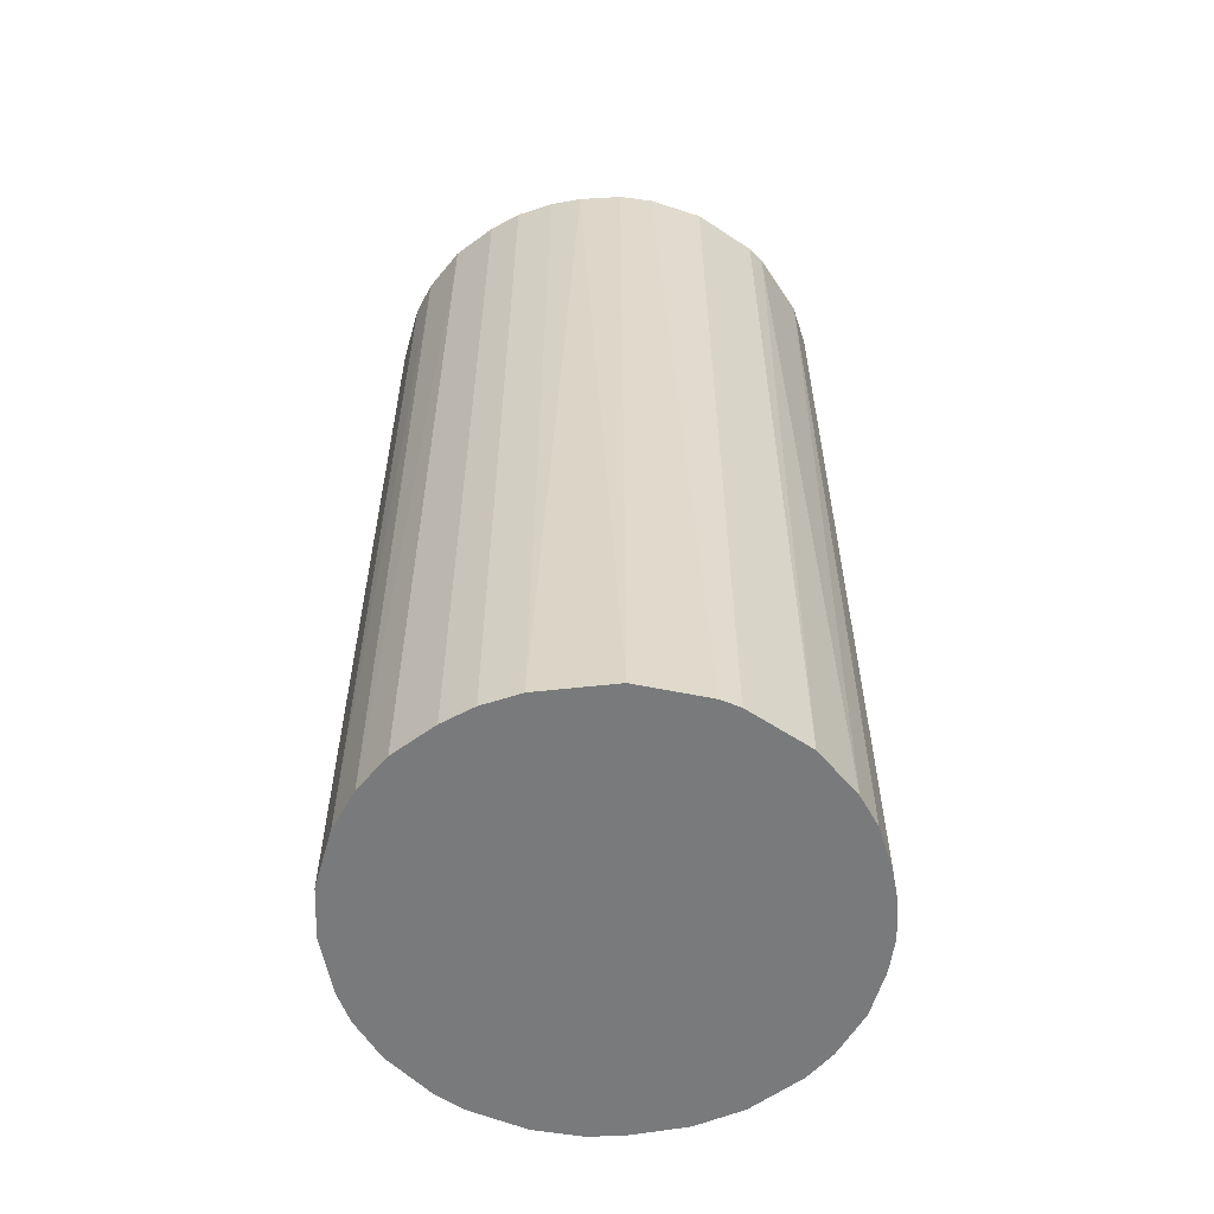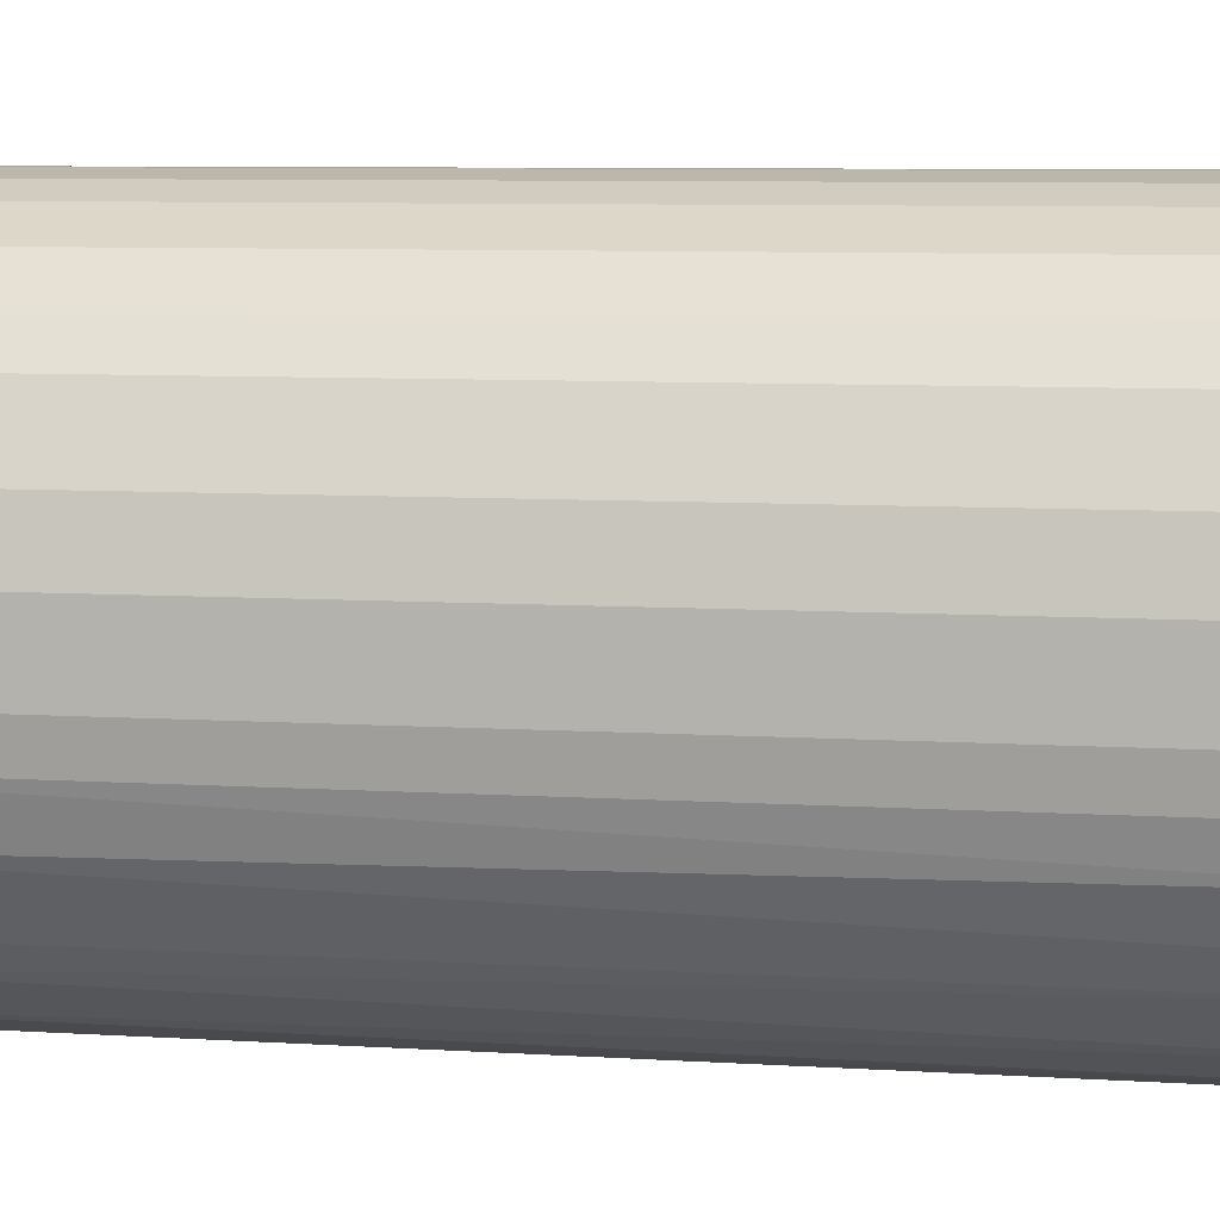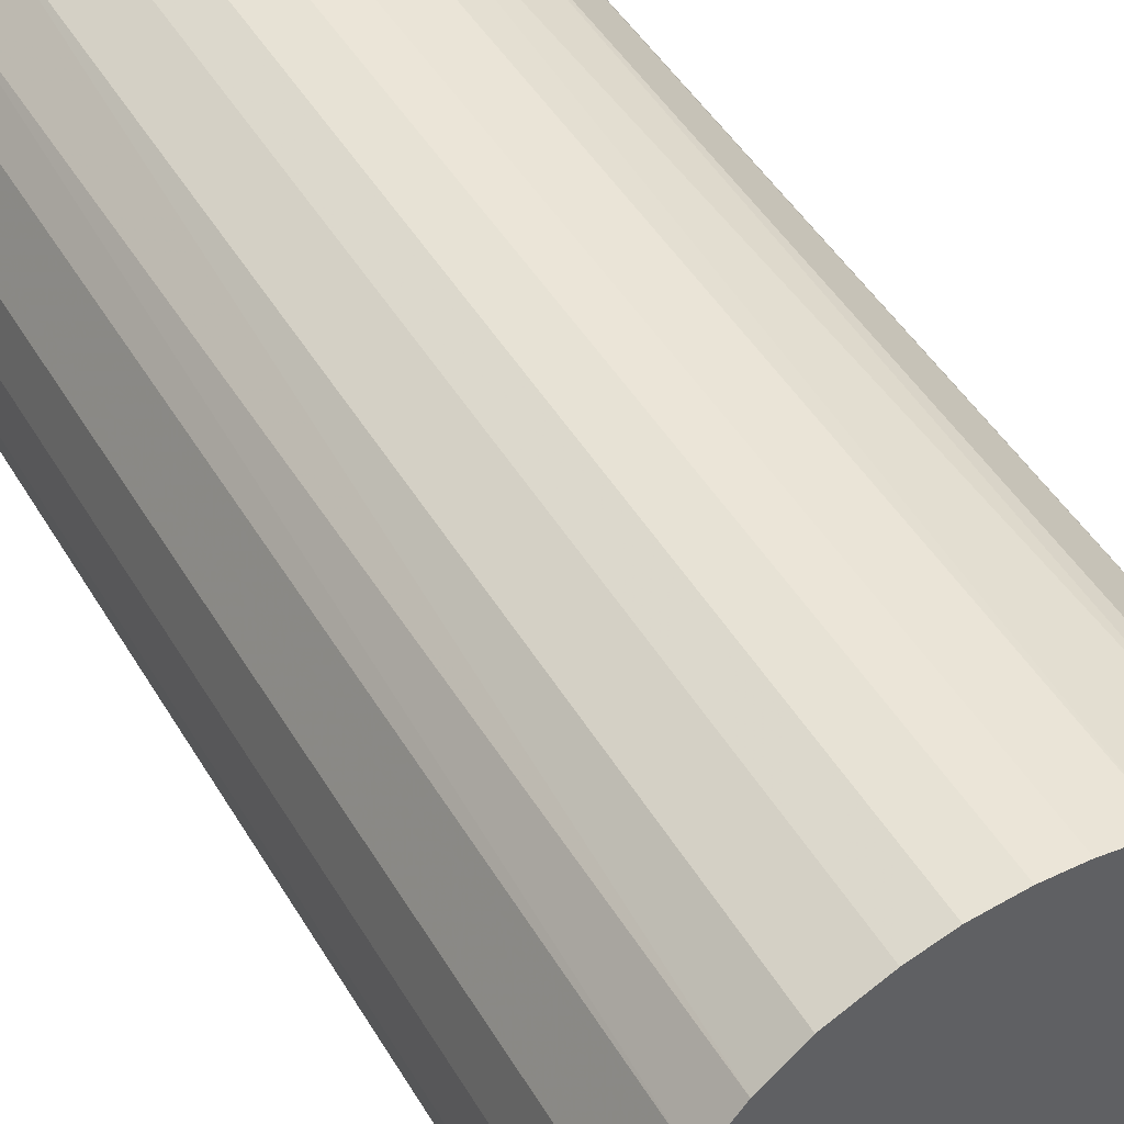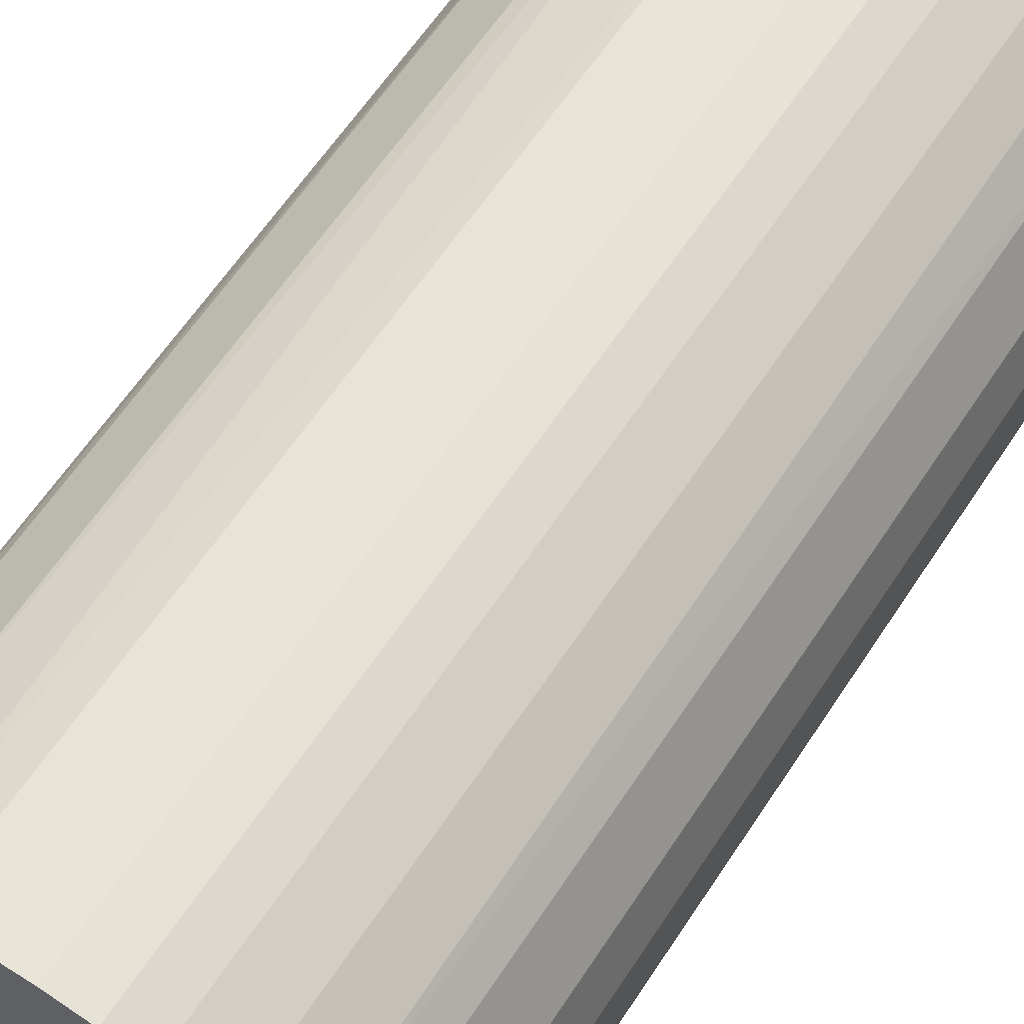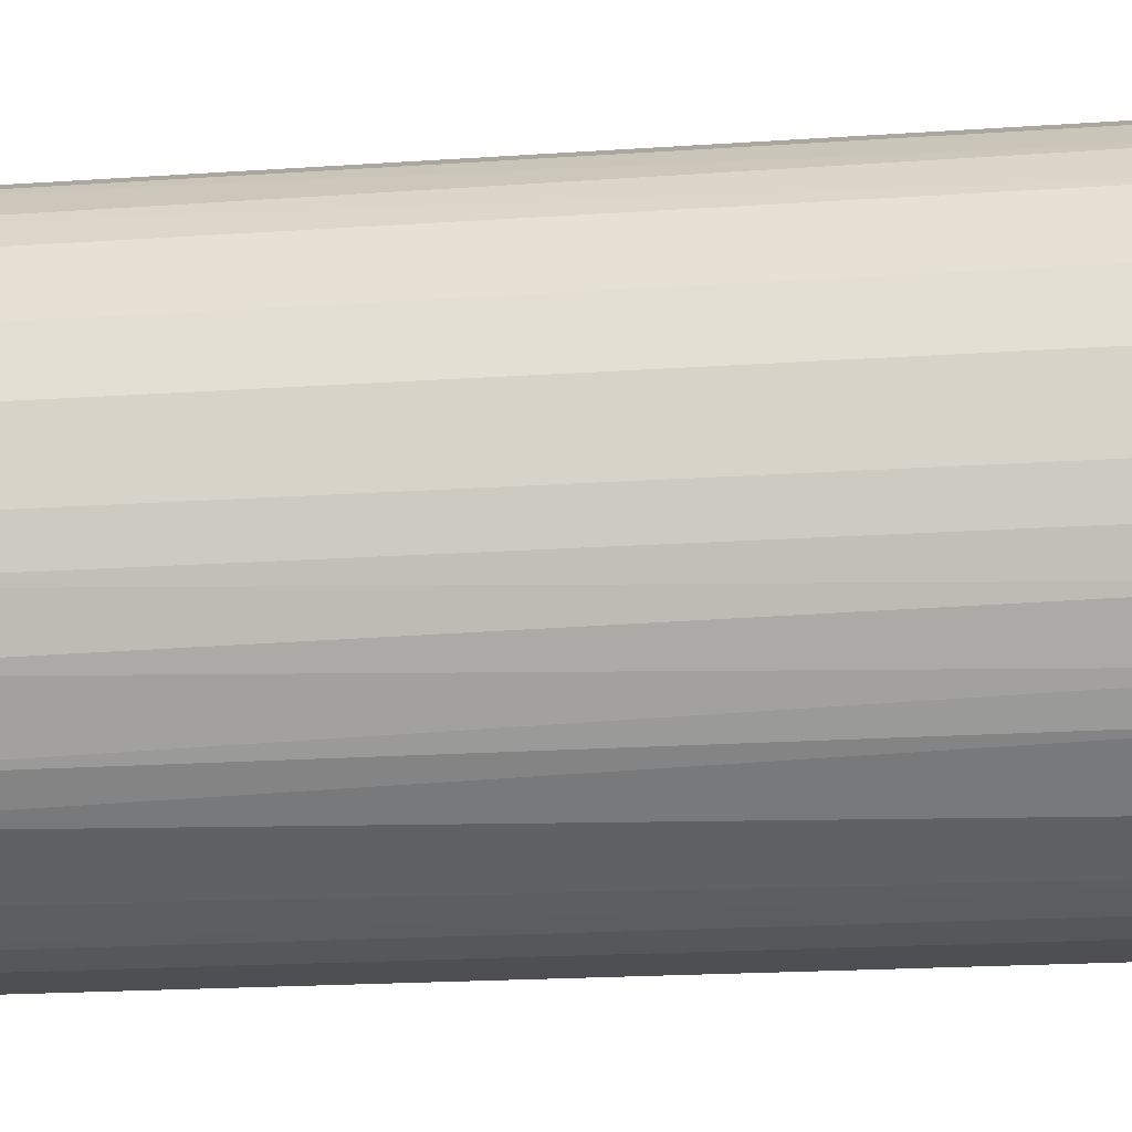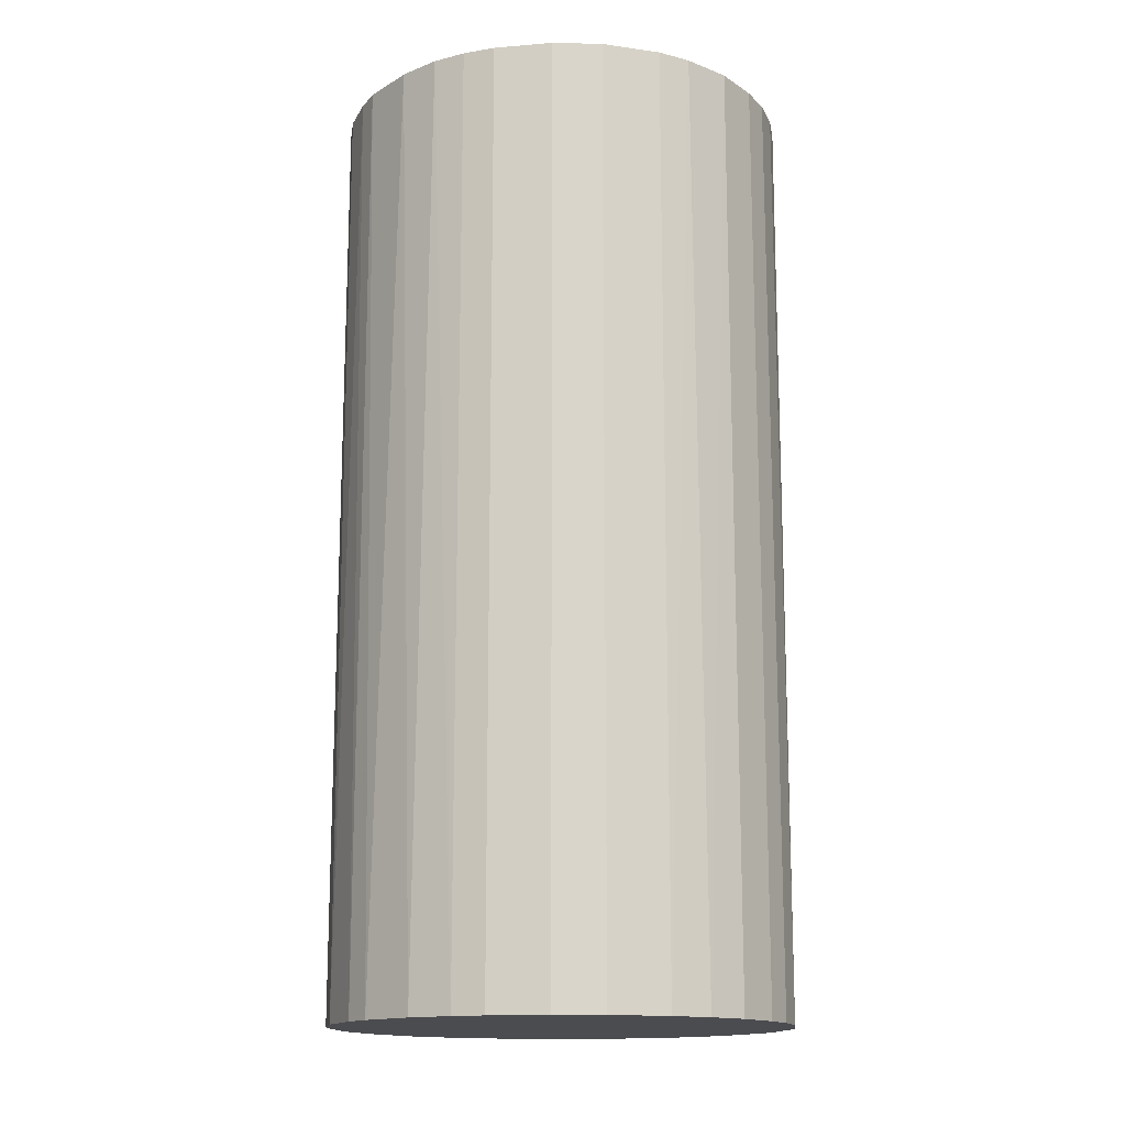
<metadata>
{"format":"obj","ext":"obj","renderer":"f3d","projection":"perspective","resolution":1024,"background":"white","views":[{"elev":-58.0,"azim":100.6,"up":"+Z"},{"elev":6.8,"azim":-78.6,"up":"+Y"},{"elev":45.8,"azim":-28.8,"up":"+Y"},{"elev":60.3,"azim":-147.1,"up":"+Y"},{"elev":-17.5,"azim":-81.9,"up":"+Y"},{"elev":-15.2,"azim":10.0,"up":"+Z"}]}
</metadata>
<code>
o convex_0
v 0.001287 0.02092 0.0432
v -0.002638 -0.0208 -0.0432
v -0.005582 -0.02031 -0.0432
v 0.005212 0.02043 -0.0432
v 0.02043 -0.005088 0.0432
v -0.02031 -0.005583 0.0432
v -0.01982 0.007177 -0.0432
v 0.02043 0.005212 -0.0432
v 0.002758 -0.0208 0.0432
v 0.01503 -0.01491 -0.0432
v -0.01491 0.01503 0.0432
v 0.01699 0.01258 0.0432
v -0.008037 0.01945 -0.0432
v -0.01884 -0.009508 -0.0432
v -0.01196 -0.01736 0.0432
v 0.01454 -0.0154 0.0432
v 0.01258 0.01699 -0.0432
v -0.01982 0.007177 0.0432
v 0.01945 -0.008033 -0.0432
v 0.007177 -0.01982 -0.0432
v 0.01111 0.01798 0.0432
v 0.02043 0.005212 0.0432
v -0.0154 0.01454 -0.0432
v -0.0208 -0.002634 -0.0432
v -0.01393 -0.01589 -0.0432
v -0.008037 0.01945 0.0432
v -0.01736 -0.01196 0.0432
v -0.005582 -0.02031 0.0432
v 0.01798 0.01111 -0.0432
v 0.02092 -0.001654 -0.0432
v -0.001653 0.02092 -0.0432
v -0.0208 0.002762 0.0432
v 0.01749 -0.01196 0.0432
v 0.01209 -0.01736 0.0432
v -0.01196 0.01749 -0.0432
v -0.01736 0.01209 0.0432
v -0.009507 -0.01884 -0.0432
v -0.005092 0.02043 0.0432
v 0.005216 0.02043 0.0432
v 0.02092 0.001287 0.0432
v 0.007177 -0.01982 0.0432
v -0.0208 0.002762 -0.0432
v 0.002758 -0.0208 -0.0432
v 0.01209 -0.01736 -0.0432
v 0.01945 0.008157 0.0432
v 0.008161 0.01945 -0.0432
v -0.01196 0.01749 0.0432
v 0.01749 -0.01196 -0.0432
v -0.01736 0.01209 -0.0432
v -0.008527 -0.01933 0.0432
v -0.01589 -0.01392 0.0432
v -0.01589 -0.01392 -0.0432
v -0.0208 -0.002634 0.0432
v -0.002638 -0.0208 0.0432
v -0.01933 -0.008527 0.0432
v -0.02031 -0.005583 -0.0432
v 0.01699 0.01258 -0.0432
v 0.01258 0.01699 0.0432
v 0.01945 -0.008033 0.0432
v -0.005092 0.02043 -0.0432
v 0.02043 -0.005088 -0.0432
v 0.001287 0.02092 -0.0432
v -0.001653 0.02092 0.0432
v 0.02092 -0.001654 0.0432
f 30 40 64
f 2 3 4
f 5 1 6
f 4 3 7
f 2 4 8
f 5 6 9
f 2 8 10
f 6 1 11
f 1 5 12
f 4 7 13
f 7 3 14
f 9 6 15
f 5 9 16
f 8 4 17
f 6 11 18
f 10 8 19
f 2 10 20
f 1 12 21
f 12 5 22
f 13 7 23
f 7 14 24
f 14 3 25
f 11 1 26
f 15 6 27
f 3 2 28
f 9 15 28
f 8 17 29
f 19 8 30
f 4 13 31
f 6 18 32
f 18 7 32
f 5 16 33
f 16 10 33
f 16 9 34
f 13 23 35
f 23 11 35
f 26 13 35
f 7 18 36
f 18 11 36
f 11 23 36
f 25 3 37
f 15 25 37
f 26 1 38
f 13 26 38
f 1 21 39
f 22 5 40
f 8 22 40
f 30 8 40
f 9 20 41
f 34 9 41
f 20 34 41
f 7 24 42
f 32 7 42
f 24 32 42
f 9 2 43
f 2 20 43
f 20 9 43
f 10 16 44
f 20 10 44
f 16 34 44
f 34 20 44
f 22 8 45
f 12 22 45
f 8 29 45
f 29 12 45
f 17 4 46
f 21 17 46
f 4 39 46
f 39 21 46
f 11 26 47
f 35 11 47
f 26 35 47
f 10 19 48
f 33 10 48
f 19 33 48
f 23 7 49
f 7 36 49
f 36 23 49
f 3 28 50
f 28 15 50
f 37 3 50
f 15 37 50
f 25 15 51
f 15 27 51
f 51 27 52
f 14 25 52
f 27 14 52
f 25 51 52
f 24 6 53
f 6 32 53
f 32 24 53
f 2 9 54
f 28 2 54
f 9 28 54
f 27 6 55
f 14 27 55
f 6 24 56
f 24 14 56
f 55 6 56
f 14 55 56
f 17 12 57
f 29 17 57
f 12 29 57
f 12 17 58
f 21 12 58
f 17 21 58
f 19 5 59
f 5 33 59
f 33 19 59
f 31 13 60
f 13 38 60
f 38 31 60
f 5 19 61
f 30 5 61
f 19 30 61
f 31 1 62
f 4 31 62
f 1 39 62
f 39 4 62
f 1 31 63
f 38 1 63
f 31 38 63
f 5 30 64
f 40 5 64

</code>
